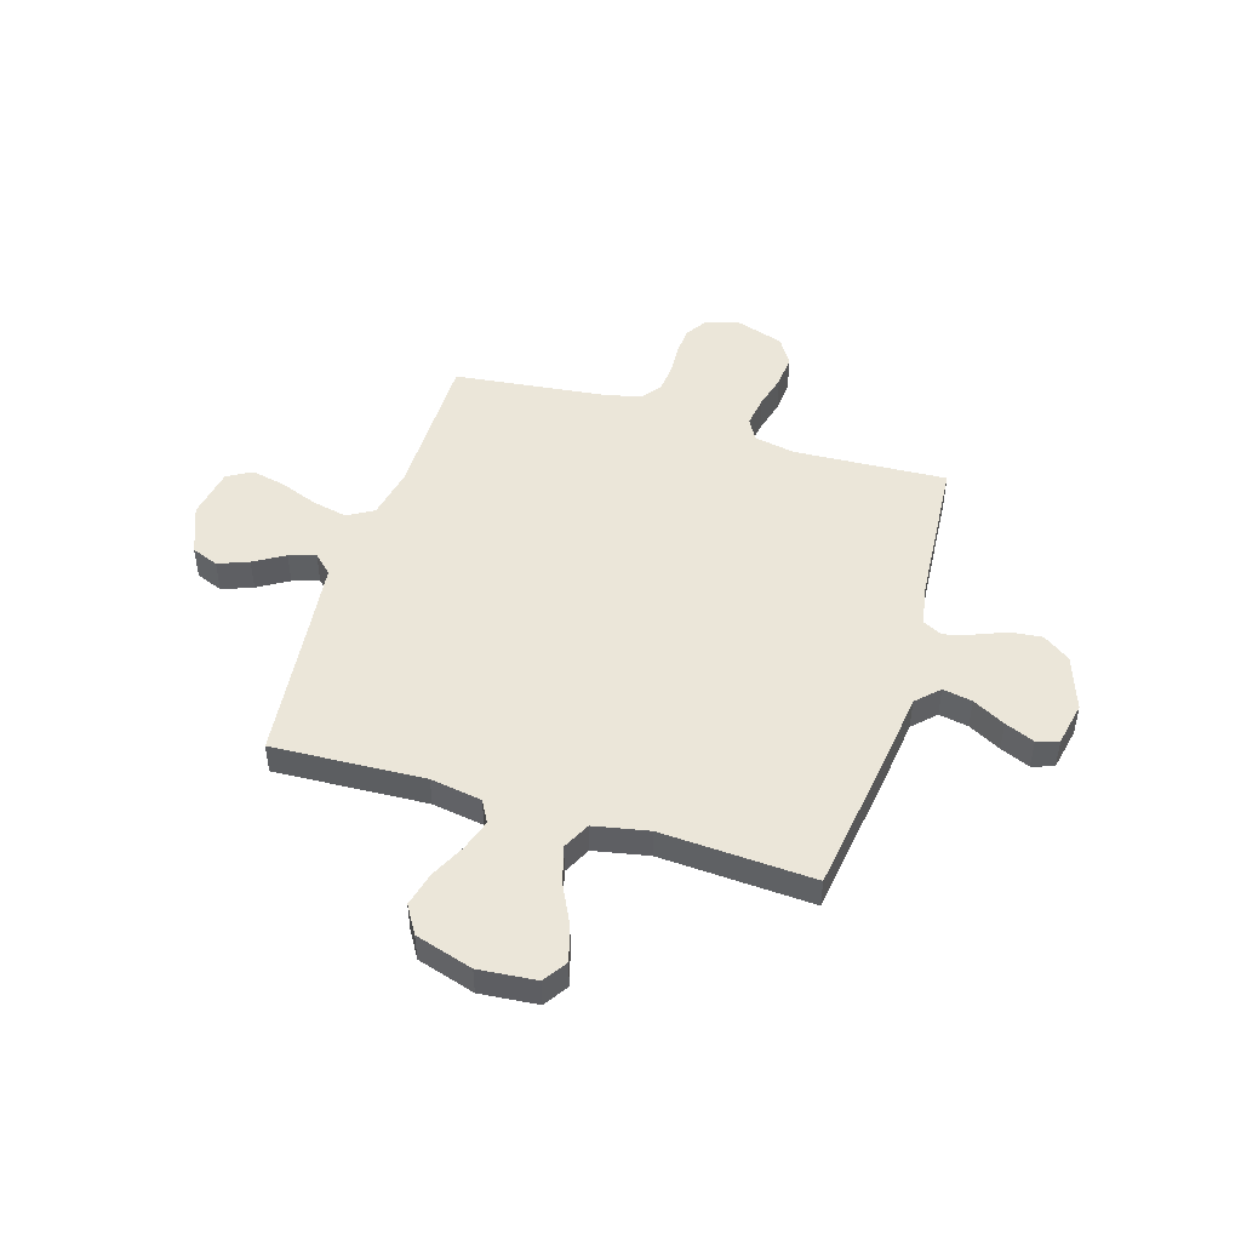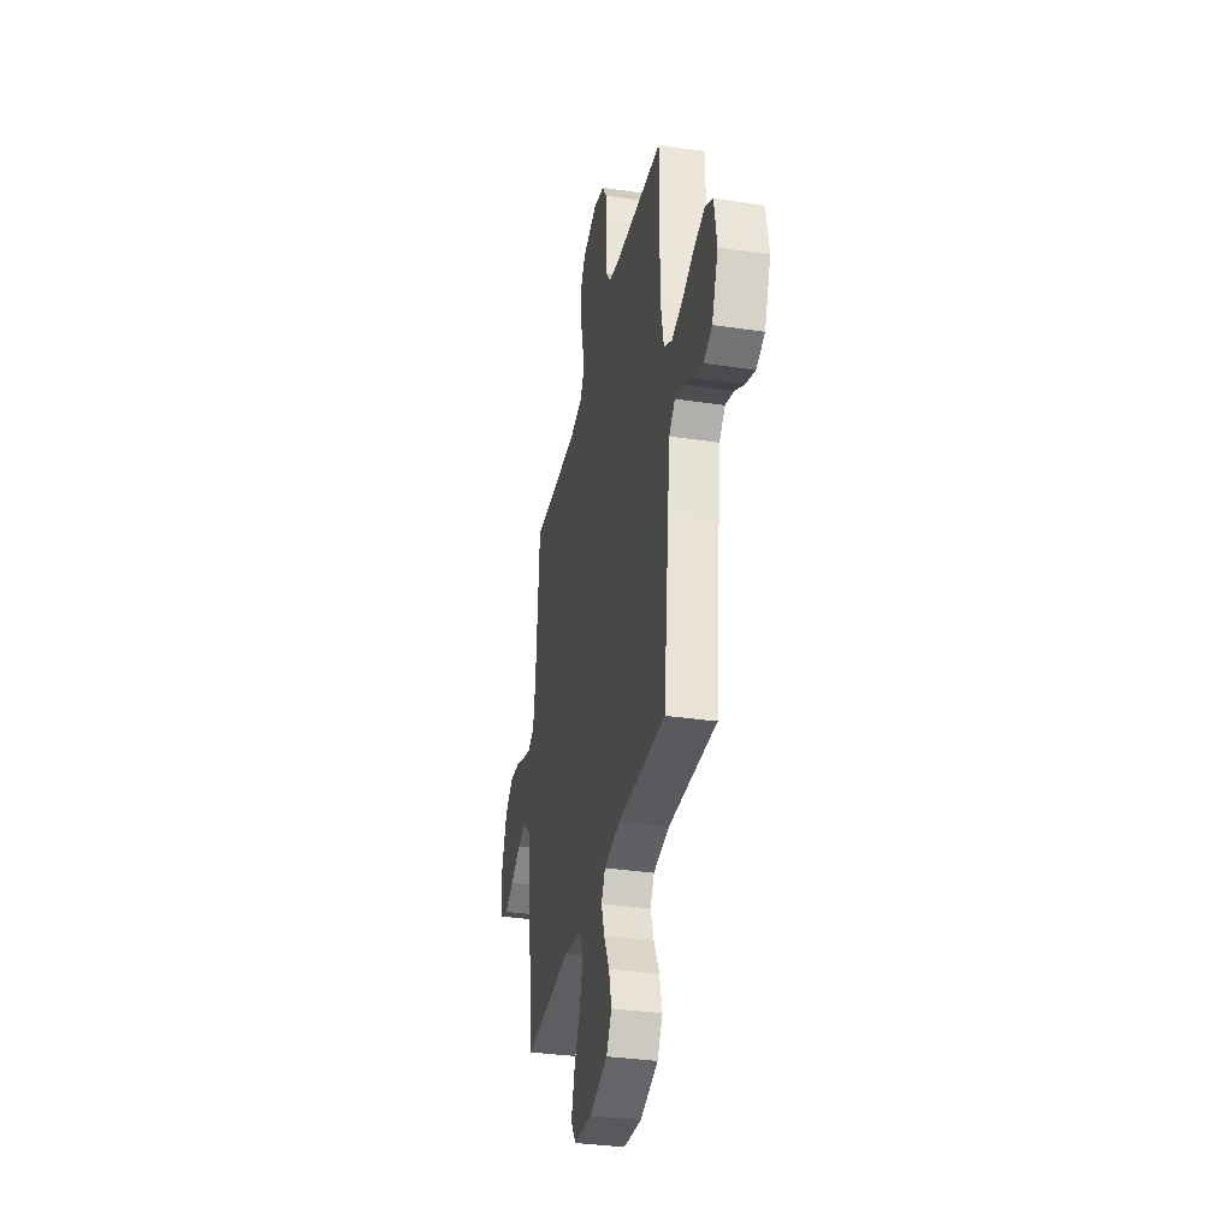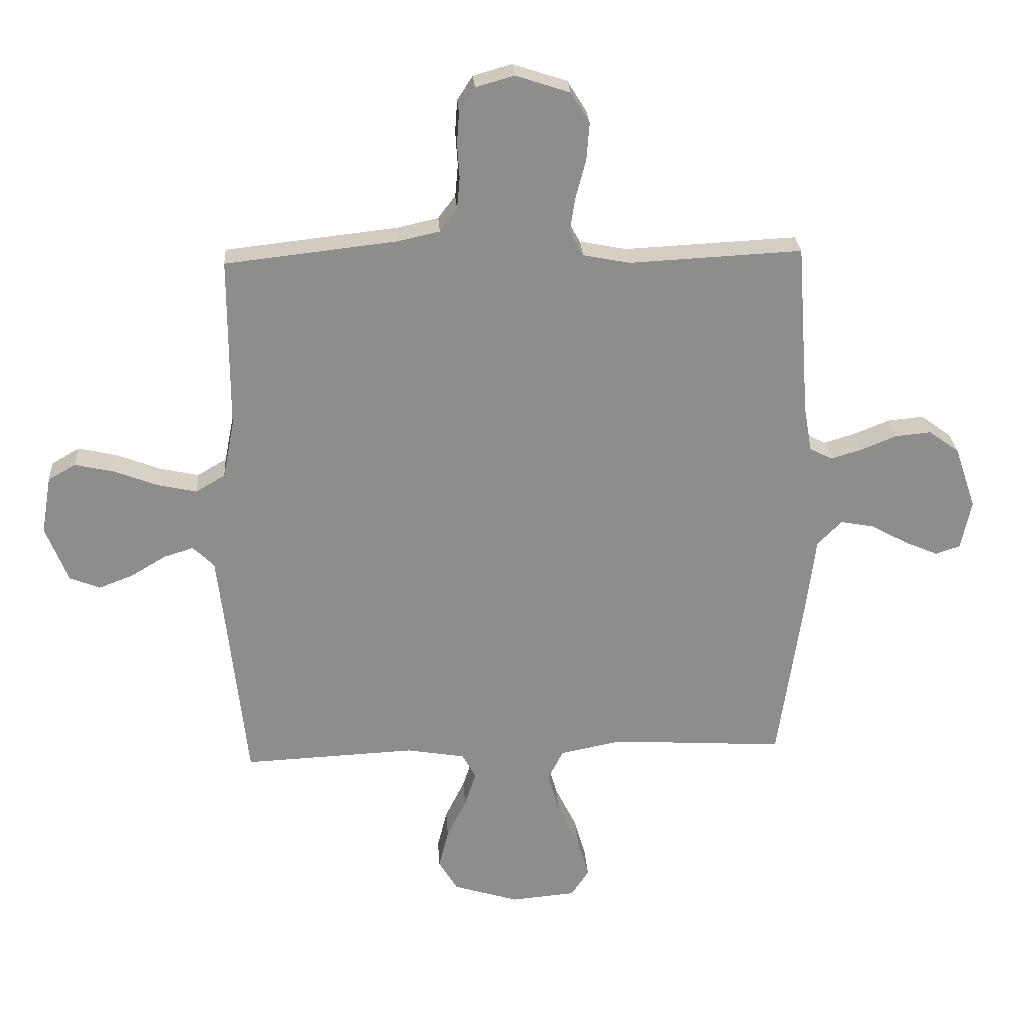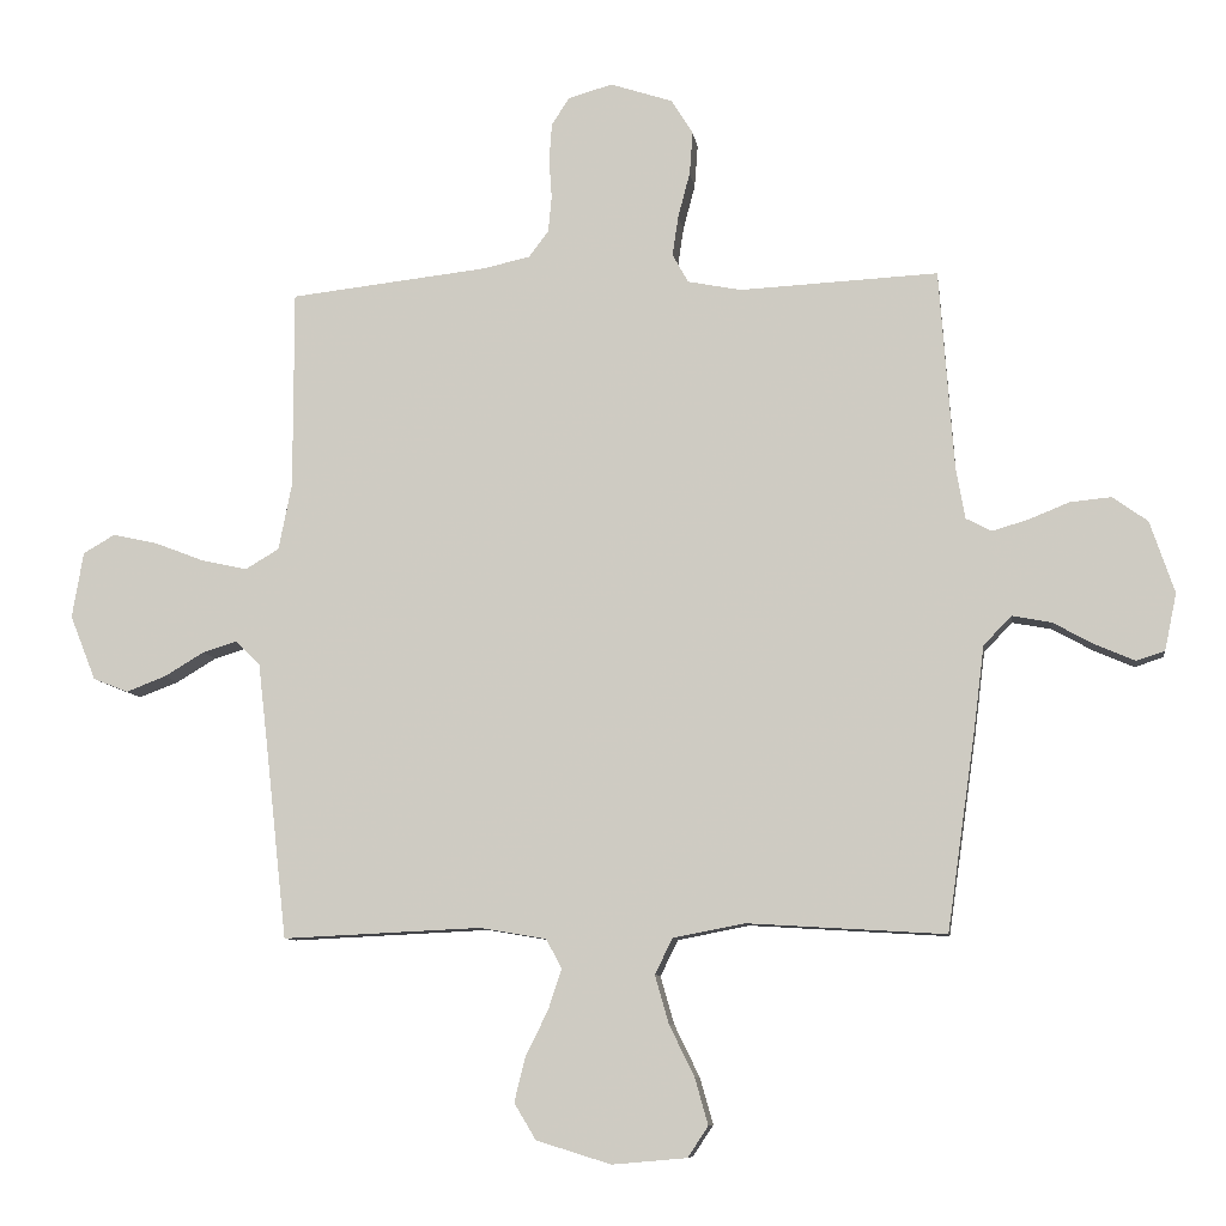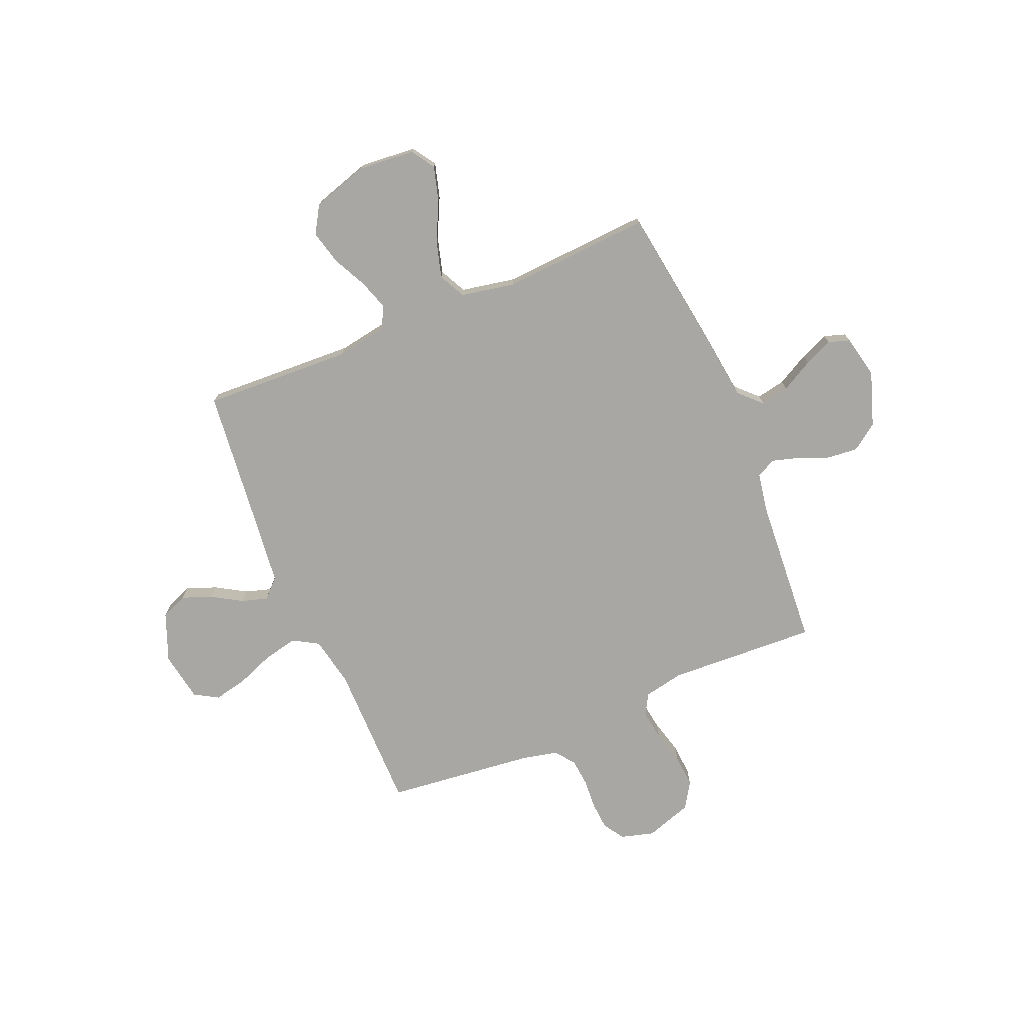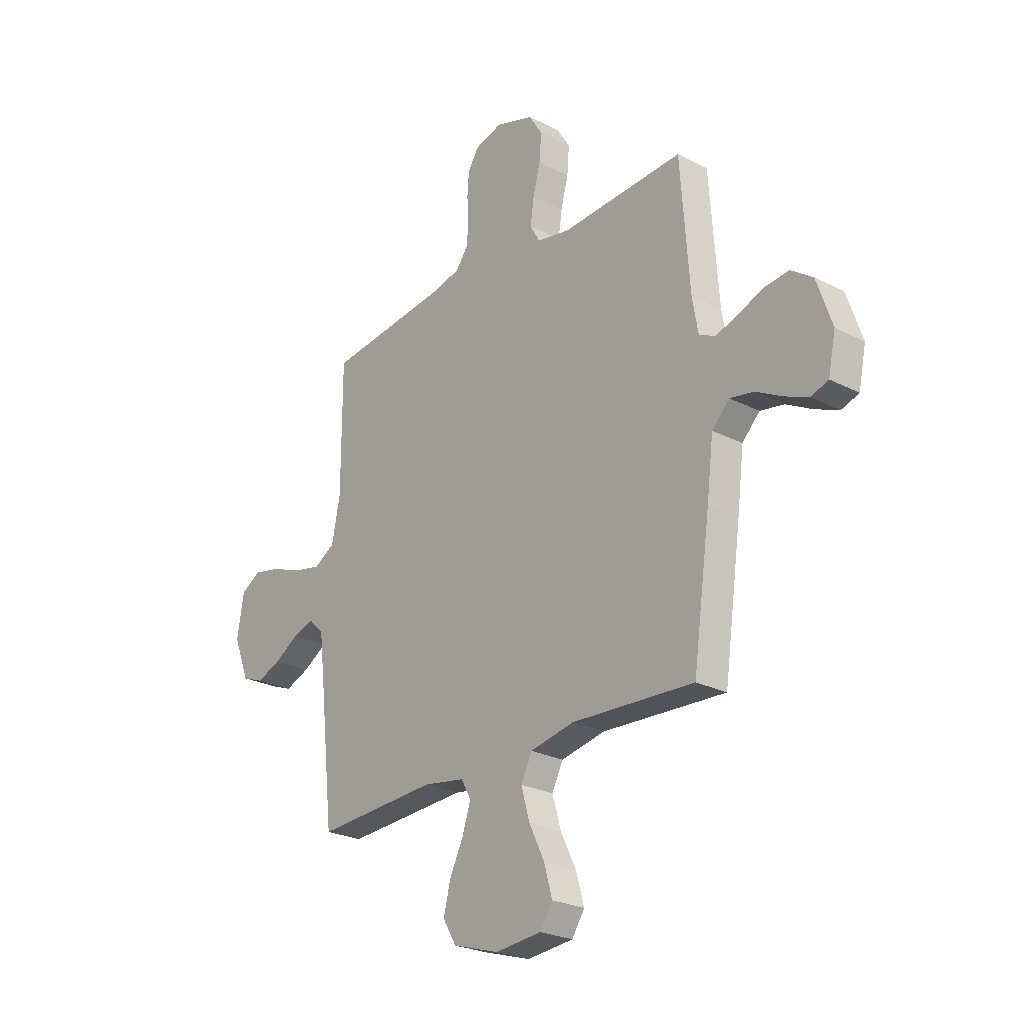
<metadata>
{"format":"obj","ext":"obj","renderer":"f3d","projection":"perspective","resolution":1024,"background":"white","views":[{"elev":47.7,"azim":-163.1,"up":"+Y"},{"elev":-34.3,"azim":78.7,"up":"+Z"},{"elev":25.9,"azim":176.3,"up":"+Z"},{"elev":-8.8,"azim":-172.1,"up":"+Z"},{"elev":-74.6,"azim":-157.1,"up":"+Y"},{"elev":-25.2,"azim":-129.6,"up":"+Z"}]}
</metadata>
<code>
v -0.5 0.07 -0.5
v -0.543 0.07 -0.2
v -0.559 0.07 -0.072
v -0.602 0.07 -0.029
v -0.66 0.07 -0.04
v -0.724 0.07 -0.075
v -0.782 0.07 -0.1
v -0.825 0.07 -0.086
v -0.843 0.07 0
v -0.806 0.07 0.109
v -0.753 0.07 0.147
v -0.691 0.07 0.141
v -0.629 0.07 0.116
v -0.575 0.07 0.1
v -0.536 0.07 0.12
v -0.522 0.07 0.2
v -0.5 0.07 0.5
v -0.2 0.07 0.485
v -0.119 0.07 0.501
v -0.095 0.07 0.544
v -0.104 0.07 0.605
v -0.122 0.07 0.673
v -0.127 0.07 0.738
v -0.094 0.07 0.791
v 0 0.07 0.822
v 0.067 0.07 0.803
v 0.094 0.07 0.761
v 0.098 0.07 0.705
v 0.094 0.07 0.645
v 0.099 0.07 0.59
v 0.129 0.07 0.55
v 0.2 0.07 0.534
v 0.5 0.07 0.5
v 0.5 0.07 0.2
v 0.52 0.07 0.099
v 0.571 0.07 0.069
v 0.64 0.07 0.084
v 0.715 0.07 0.113
v 0.783 0.07 0.128
v 0.831 0.07 0.1
v 0.848 0.07 0
v 0.809 0.07 -0.098
v 0.756 0.07 -0.119
v 0.696 0.07 -0.096
v 0.636 0.07 -0.06
v 0.584 0.07 -0.044
v 0.547 0.07 -0.08
v 0.533 0.07 -0.2
v 0.5 0.07 -0.5
v 0.2 0.07 -0.486
v 0.099 0.07 -0.503
v 0.075 0.07 -0.547
v 0.095 0.07 -0.608
v 0.129 0.07 -0.677
v 0.146 0.07 -0.745
v 0.113 0.07 -0.8
v 0 0.07 -0.835
v -0.113 0.07 -0.825
v -0.144 0.07 -0.778
v -0.124 0.07 -0.708
v -0.086 0.07 -0.63
v -0.065 0.07 -0.557
v -0.092 0.07 -0.503
v -0.2 0.07 -0.482
v -0.5 0 -0.5
v -0.543 0 -0.2
v -0.559 0 -0.072
v -0.602 0 -0.029
v -0.66 0 -0.04
v -0.724 0 -0.075
v -0.782 0 -0.1
v -0.825 0 -0.086
v -0.843 0 0
v -0.806 0 0.109
v -0.753 0 0.147
v -0.691 0 0.141
v -0.629 0 0.116
v -0.575 0 0.1
v -0.536 0 0.12
v -0.522 0 0.2
v -0.5 0 0.5
v -0.2 0 0.485
v -0.119 0 0.501
v -0.095 0 0.544
v -0.104 0 0.605
v -0.122 0 0.673
v -0.127 0 0.738
v -0.094 0 0.791
v 0 0 0.822
v 0.067 0 0.803
v 0.094 0 0.761
v 0.098 0 0.705
v 0.094 0 0.645
v 0.099 0 0.59
v 0.129 0 0.55
v 0.2 0 0.534
v 0.5 0 0.5
v 0.5 0 0.2
v 0.52 0 0.099
v 0.571 0 0.069
v 0.64 0 0.084
v 0.715 0 0.113
v 0.783 0 0.128
v 0.831 0 0.1
v 0.848 0 0
v 0.809 0 -0.098
v 0.756 0 -0.119
v 0.696 0 -0.096
v 0.636 0 -0.06
v 0.584 0 -0.044
v 0.547 0 -0.08
v 0.533 0 -0.2
v 0.5 0 -0.5
v 0.2 0 -0.486
v 0.099 0 -0.503
v 0.075 0 -0.547
v 0.095 0 -0.608
v 0.129 0 -0.677
v 0.146 0 -0.745
v 0.113 0 -0.8
v 0 0 -0.835
v -0.113 0 -0.825
v -0.144 0 -0.778
v -0.124 0 -0.708
v -0.086 0 -0.63
v -0.065 0 -0.557
v -0.092 0 -0.503
v -0.2 0 -0.482
f 58 59 60 61
f 58 61 62
f 57 58 62
f 56 57 62
f 53 54 55 56
f 52 53 56 62
f 51 52 62 63
f 48 49 50
f 47 48 50 51
f 46 47 51 63
f 42 43 44 45
f 42 45 46
f 41 42 46
f 40 41 46
f 37 38 39 40
f 36 37 40 46
f 35 36 46 63
f 32 33 34
f 31 32 34 35
f 26 27 28 29
f 26 29 30
f 25 26 30
f 24 25 30
f 21 22 23 24
f 20 21 24 30
f 19 20 30 31
f 16 17 18
f 15 16 18 19
f 10 11 12 13
f 10 13 14
f 9 10 14
f 8 9 14
f 5 6 7 8
f 5 8 14 15
f 64 1 2 3
f 35 63 64 3
f 4 5 15 19
f 19 31 35
f 3 4 19 35
f 125 124 123 122
f 126 125 122
f 126 122 121
f 126 121 120
f 120 119 118 117
f 126 120 117 116
f 127 126 116 115
f 114 113 112
f 115 114 112 111
f 127 115 111 110
f 109 108 107 106
f 110 109 106
f 110 106 105
f 110 105 104
f 104 103 102 101
f 110 104 101 100
f 127 110 100 99
f 98 97 96
f 99 98 96 95
f 93 92 91 90
f 94 93 90
f 94 90 89
f 94 89 88
f 88 87 86 85
f 94 88 85 84
f 95 94 84 83
f 82 81 80
f 83 82 80 79
f 77 76 75 74
f 78 77 74
f 78 74 73
f 78 73 72
f 72 71 70 69
f 79 78 72 69
f 67 66 65 128
f 67 128 127 99
f 83 79 69 68
f 99 95 83
f 99 83 68 67
f 1 65 66 2
f 2 66 67 3
f 3 67 68 4
f 4 68 69 5
f 5 69 70 6
f 6 70 71 7
f 7 71 72 8
f 8 72 73 9
f 9 73 74 10
f 10 74 75 11
f 11 75 76 12
f 12 76 77 13
f 13 77 78 14
f 14 78 79 15
f 15 79 80 16
f 16 80 81 17
f 17 81 82 18
f 18 82 83 19
f 19 83 84 20
f 20 84 85 21
f 21 85 86 22
f 22 86 87 23
f 23 87 88 24
f 24 88 89 25
f 25 89 90 26
f 26 90 91 27
f 27 91 92 28
f 28 92 93 29
f 29 93 94 30
f 30 94 95 31
f 31 95 96 32
f 32 96 97 33
f 33 97 98 34
f 34 98 99 35
f 35 99 100 36
f 36 100 101 37
f 37 101 102 38
f 38 102 103 39
f 39 103 104 40
f 40 104 105 41
f 41 105 106 42
f 42 106 107 43
f 43 107 108 44
f 44 108 109 45
f 45 109 110 46
f 46 110 111 47
f 47 111 112 48
f 48 112 113 49
f 49 113 114 50
f 50 114 115 51
f 51 115 116 52
f 52 116 117 53
f 53 117 118 54
f 54 118 119 55
f 55 119 120 56
f 56 120 121 57
f 57 121 122 58
f 58 122 123 59
f 59 123 124 60
f 60 124 125 61
f 61 125 126 62
f 62 126 127 63
f 63 127 128 64
f 64 128 65 1

</code>
